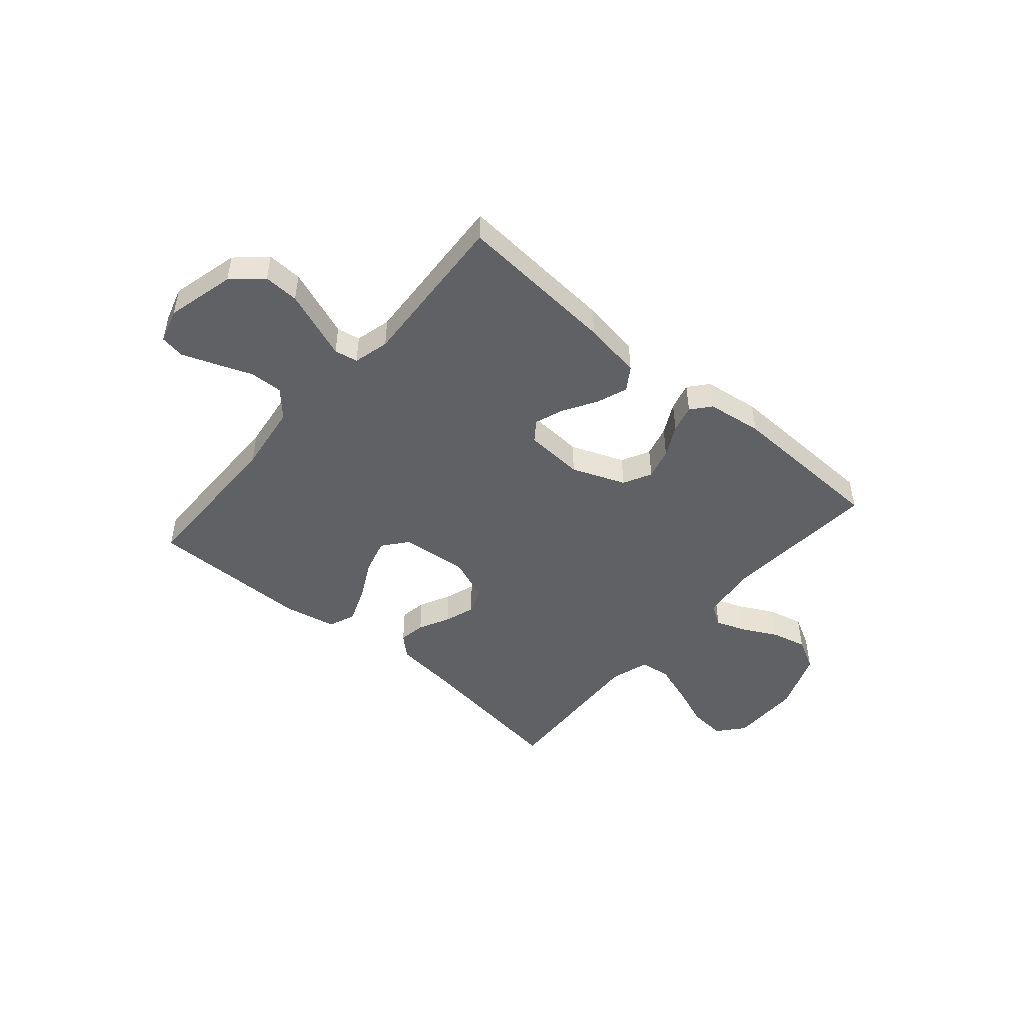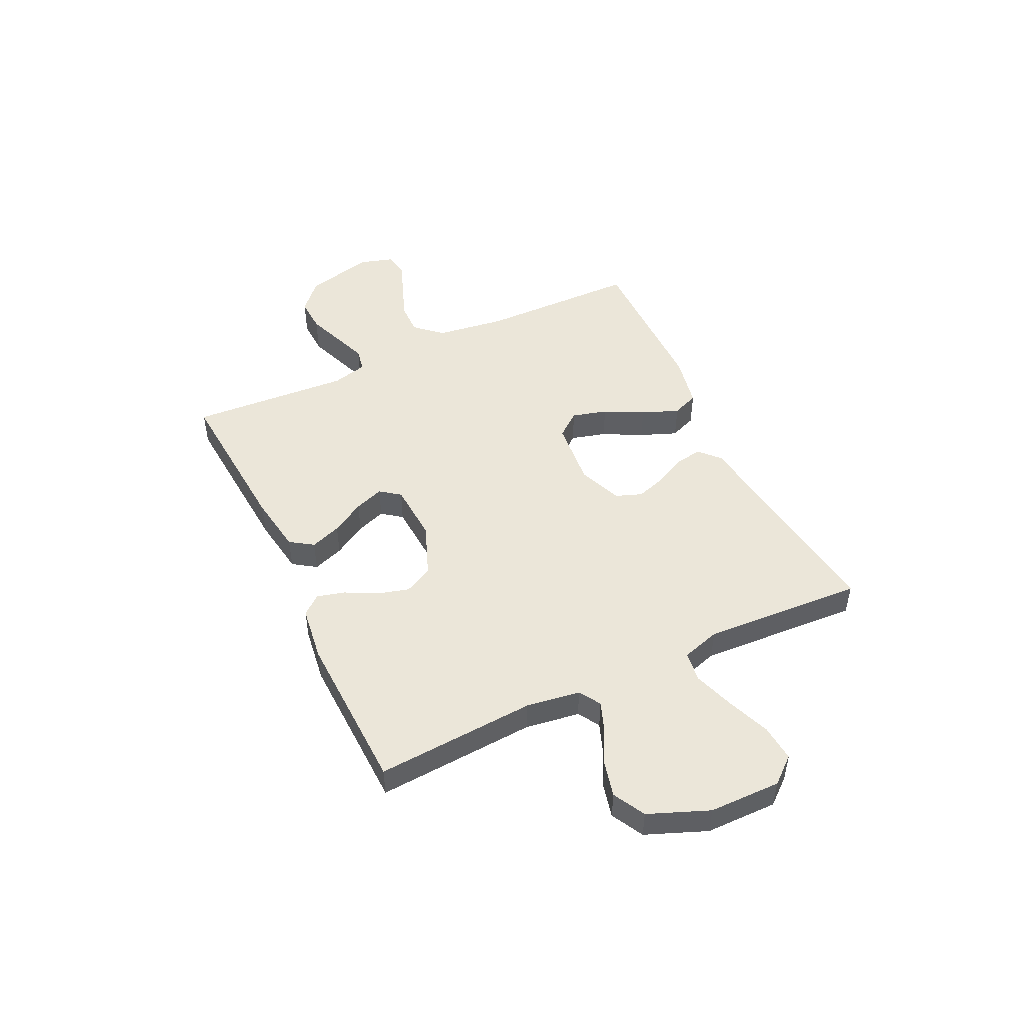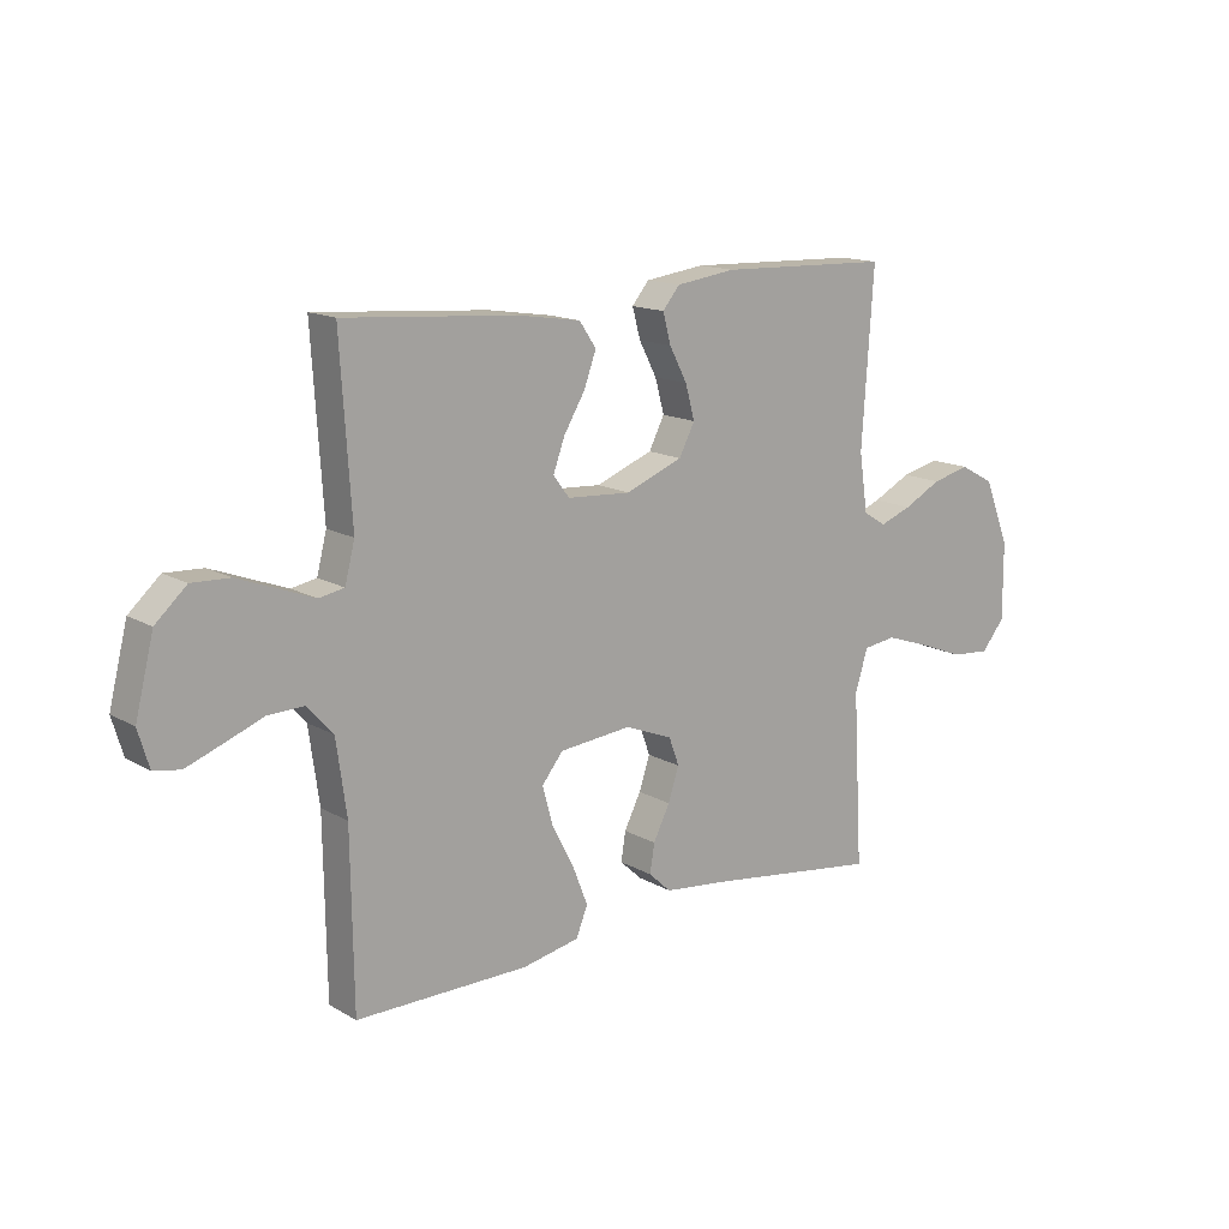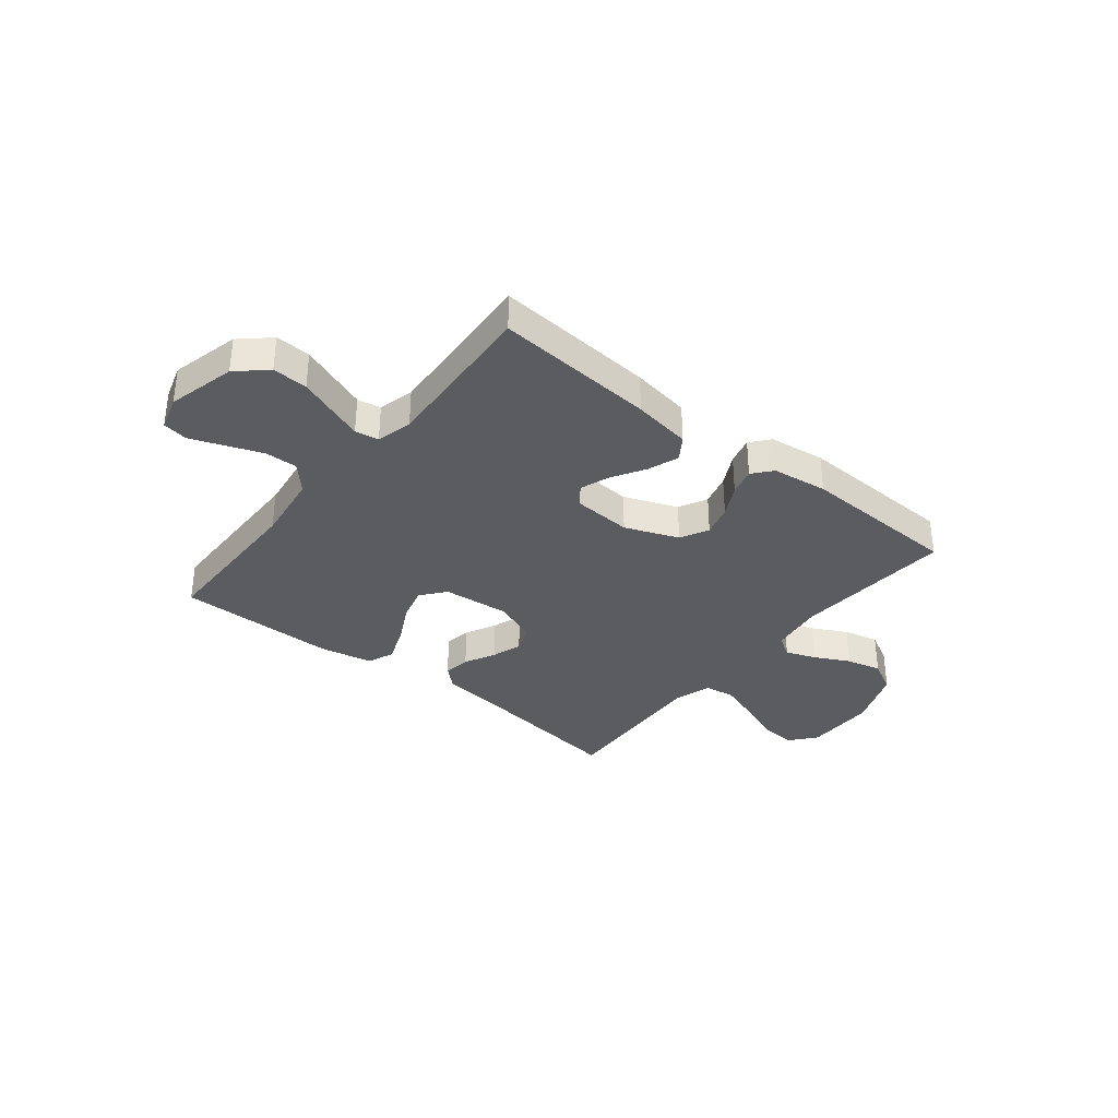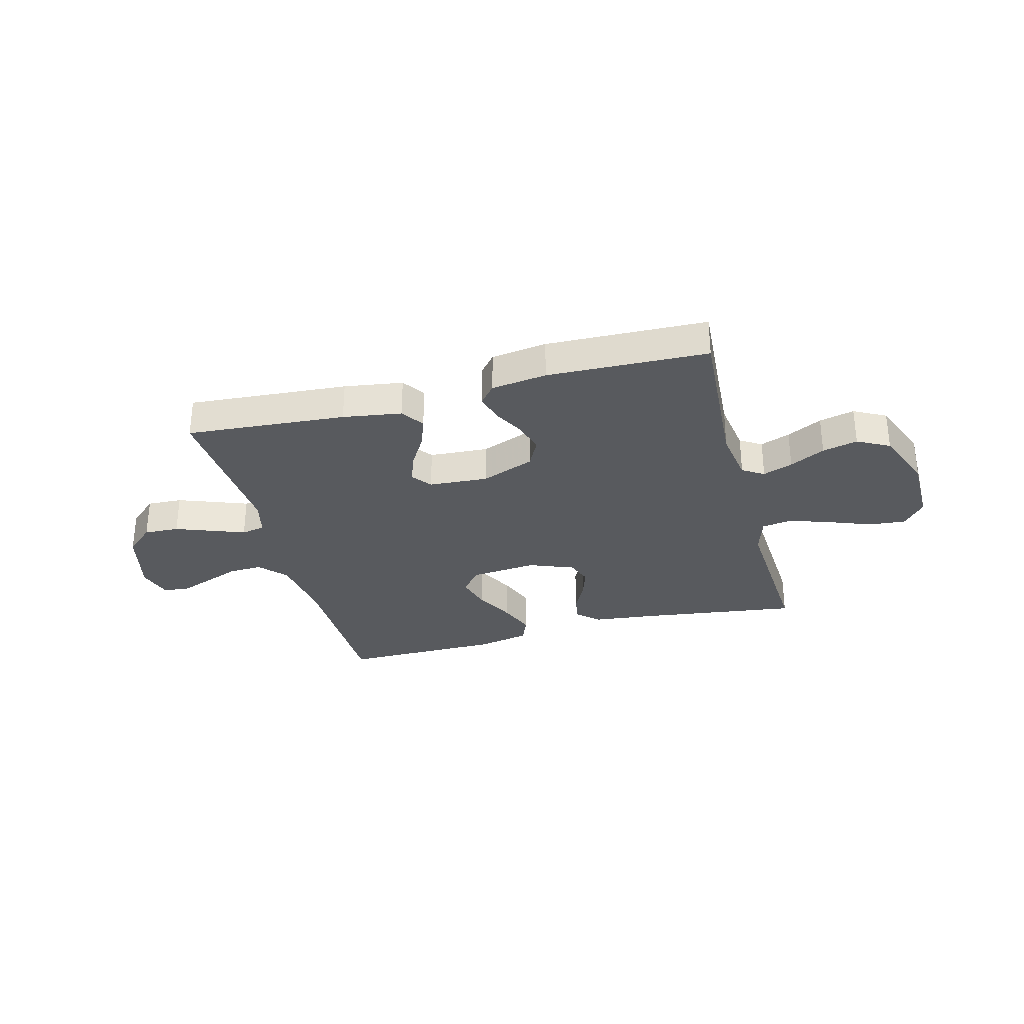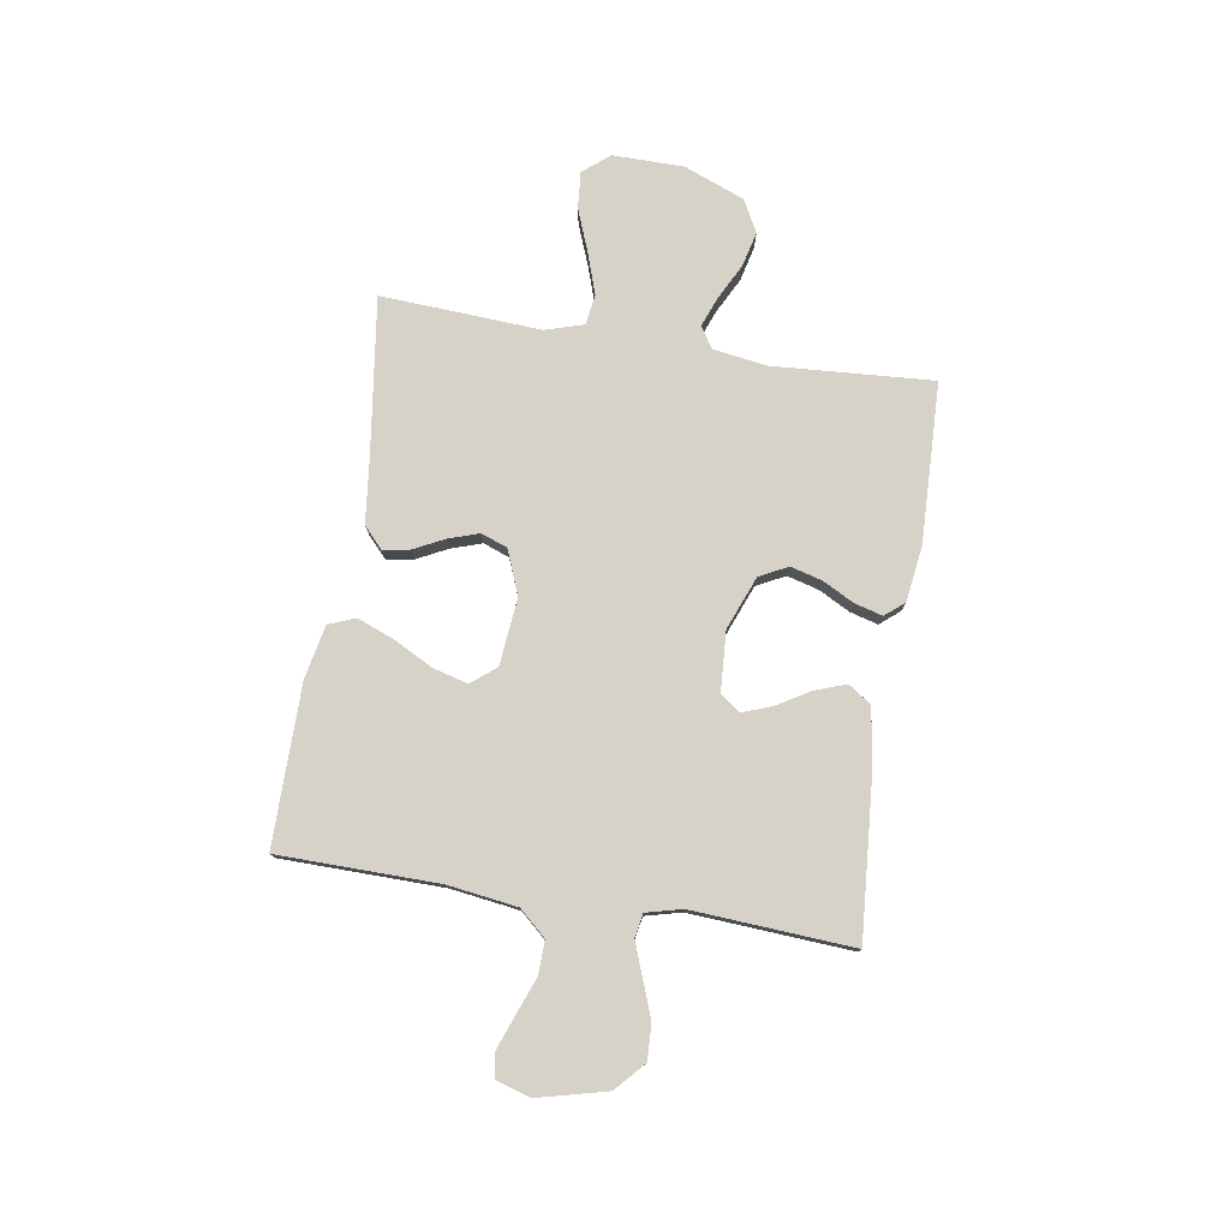
<metadata>
{"format":"obj","ext":"obj","renderer":"f3d","projection":"perspective","resolution":1024,"background":"white","views":[{"elev":-47.4,"azim":-40.7,"up":"+Y"},{"elev":48.5,"azim":64.6,"up":"+Y"},{"elev":14.7,"azim":-39.3,"up":"+Z"},{"elev":-34.6,"azim":-38.8,"up":"+Y"},{"elev":-31.0,"azim":14.9,"up":"+Y"},{"elev":77.6,"azim":-80.9,"up":"+Y"}]}
</metadata>
<code>
v -0.5 0.07 -0.5
v -0.504 0.07 -0.2
v -0.522 0.07 -0.071
v -0.567 0.07 -0.021
v -0.629 0.07 -0.023
v -0.697 0.07 -0.049
v -0.759 0.07 -0.072
v -0.805 0.07 -0.064
v -0.824 0.07 0
v -0.792 0.07 0.128
v -0.738 0.07 0.177
v -0.672 0.07 0.174
v -0.603 0.07 0.148
v -0.542 0.07 0.125
v -0.498 0.07 0.133
v -0.481 0.07 0.2
v -0.5 0.07 0.5
v -0.2 0.07 0.477
v -0.09 0.07 0.46
v -0.061 0.07 0.417
v -0.082 0.07 0.359
v -0.119 0.07 0.297
v -0.139 0.07 0.242
v -0.111 0.07 0.205
v 0 0.07 0.198
v 0.1 0.07 0.237
v 0.127 0.07 0.29
v 0.111 0.07 0.349
v 0.08 0.07 0.408
v 0.066 0.07 0.46
v 0.096 0.07 0.496
v 0.2 0.07 0.51
v 0.5 0.07 0.5
v 0.48 0.07 0.2
v 0.495 0.07 0.099
v 0.535 0.07 0.074
v 0.591 0.07 0.095
v 0.657 0.07 0.129
v 0.723 0.07 0.145
v 0.783 0.07 0.113
v 0.828 0.07 0
v 0.829 0.07 -0.134
v 0.788 0.07 -0.183
v 0.719 0.07 -0.177
v 0.639 0.07 -0.146
v 0.562 0.07 -0.12
v 0.505 0.07 -0.128
v 0.483 0.07 -0.2
v 0.5 0.07 -0.5
v 0.2 0.07 -0.459
v 0.084 0.07 -0.446
v 0.045 0.07 -0.41
v 0.053 0.07 -0.36
v 0.082 0.07 -0.302
v 0.101 0.07 -0.245
v 0.083 0.07 -0.196
v 0 0.07 -0.163
v -0.126 0.07 -0.175
v -0.163 0.07 -0.221
v -0.145 0.07 -0.287
v -0.107 0.07 -0.36
v -0.08 0.07 -0.429
v -0.1 0.07 -0.479
v -0.2 0.07 -0.499
v -0.5 0 -0.5
v -0.504 0 -0.2
v -0.522 0 -0.071
v -0.567 0 -0.021
v -0.629 0 -0.023
v -0.697 0 -0.049
v -0.759 0 -0.072
v -0.805 0 -0.064
v -0.824 0 0
v -0.792 0 0.128
v -0.738 0 0.177
v -0.672 0 0.174
v -0.603 0 0.148
v -0.542 0 0.125
v -0.498 0 0.133
v -0.481 0 0.2
v -0.5 0 0.5
v -0.2 0 0.477
v -0.09 0 0.46
v -0.061 0 0.417
v -0.082 0 0.359
v -0.119 0 0.297
v -0.139 0 0.242
v -0.111 0 0.205
v 0 0 0.198
v 0.1 0 0.237
v 0.127 0 0.29
v 0.111 0 0.349
v 0.08 0 0.408
v 0.066 0 0.46
v 0.096 0 0.496
v 0.2 0 0.51
v 0.5 0 0.5
v 0.48 0 0.2
v 0.495 0 0.099
v 0.535 0 0.074
v 0.591 0 0.095
v 0.657 0 0.129
v 0.723 0 0.145
v 0.783 0 0.113
v 0.828 0 0
v 0.829 0 -0.134
v 0.788 0 -0.183
v 0.719 0 -0.177
v 0.639 0 -0.146
v 0.562 0 -0.12
v 0.505 0 -0.128
v 0.483 0 -0.2
v 0.5 0 -0.5
v 0.2 0 -0.459
v 0.084 0 -0.446
v 0.045 0 -0.41
v 0.053 0 -0.36
v 0.082 0 -0.302
v 0.101 0 -0.245
v 0.083 0 -0.196
v 0 0 -0.163
v -0.126 0 -0.175
v -0.163 0 -0.221
v -0.145 0 -0.287
v -0.107 0 -0.36
v -0.08 0 -0.429
v -0.1 0 -0.479
v -0.2 0 -0.499
f 64 1 2
f 63 64 2
f 62 63 2
f 61 62 2
f 60 61 2
f 59 60 2 3
f 58 59 3 4
f 57 58 4
f 52 53 54
f 51 52 54
f 50 51 54
f 50 54 55
f 49 50 55
f 48 49 55
f 47 48 55 56
f 43 44 45
f 42 43 45
f 41 42 45
f 40 41 45
f 39 40 45
f 38 39 45
f 37 38 45
f 36 37 45 46
f 35 36 46 47
f 32 33 34
f 31 32 34
f 30 31 34
f 29 30 34
f 28 29 34
f 34 35 47
f 28 34 47
f 27 28 47
f 20 21 22
f 19 20 22
f 18 19 22
f 17 18 22
f 16 17 22
f 15 16 22 23
f 12 13 14
f 11 12 14
f 10 11 14
f 9 10 14
f 8 9 14
f 7 8 14
f 6 7 14
f 5 6 14
f 4 5 14 15
f 15 23 24
f 4 15 24
f 57 4 24
f 47 56 57
f 27 47 57
f 26 27 57
f 57 24 25
f 25 26 57
f 66 65 128
f 66 128 127
f 66 127 126
f 66 126 125
f 66 125 124
f 67 66 124 123
f 68 67 123 122
f 68 122 121
f 118 117 116
f 118 116 115
f 118 115 114
f 119 118 114
f 119 114 113
f 119 113 112
f 120 119 112 111
f 109 108 107
f 109 107 106
f 109 106 105
f 109 105 104
f 109 104 103
f 109 103 102
f 109 102 101
f 110 109 101 100
f 111 110 100 99
f 98 97 96
f 98 96 95
f 98 95 94
f 98 94 93
f 98 93 92
f 111 99 98
f 111 98 92
f 111 92 91
f 86 85 84
f 86 84 83
f 86 83 82
f 86 82 81
f 86 81 80
f 87 86 80 79
f 78 77 76
f 78 76 75
f 78 75 74
f 78 74 73
f 78 73 72
f 78 72 71
f 78 71 70
f 78 70 69
f 79 78 69 68
f 88 87 79
f 88 79 68
f 88 68 121
f 121 120 111
f 121 111 91
f 121 91 90
f 89 88 121
f 121 90 89
f 1 65 66 2
f 2 66 67 3
f 3 67 68 4
f 4 68 69 5
f 5 69 70 6
f 6 70 71 7
f 7 71 72 8
f 8 72 73 9
f 9 73 74 10
f 10 74 75 11
f 11 75 76 12
f 12 76 77 13
f 13 77 78 14
f 14 78 79 15
f 15 79 80 16
f 16 80 81 17
f 17 81 82 18
f 18 82 83 19
f 19 83 84 20
f 20 84 85 21
f 21 85 86 22
f 22 86 87 23
f 23 87 88 24
f 24 88 89 25
f 25 89 90 26
f 26 90 91 27
f 27 91 92 28
f 28 92 93 29
f 29 93 94 30
f 30 94 95 31
f 31 95 96 32
f 32 96 97 33
f 33 97 98 34
f 34 98 99 35
f 35 99 100 36
f 36 100 101 37
f 37 101 102 38
f 38 102 103 39
f 39 103 104 40
f 40 104 105 41
f 41 105 106 42
f 42 106 107 43
f 43 107 108 44
f 44 108 109 45
f 45 109 110 46
f 46 110 111 47
f 47 111 112 48
f 48 112 113 49
f 49 113 114 50
f 50 114 115 51
f 51 115 116 52
f 52 116 117 53
f 53 117 118 54
f 54 118 119 55
f 55 119 120 56
f 56 120 121 57
f 57 121 122 58
f 58 122 123 59
f 59 123 124 60
f 60 124 125 61
f 61 125 126 62
f 62 126 127 63
f 63 127 128 64
f 64 128 65 1

</code>
